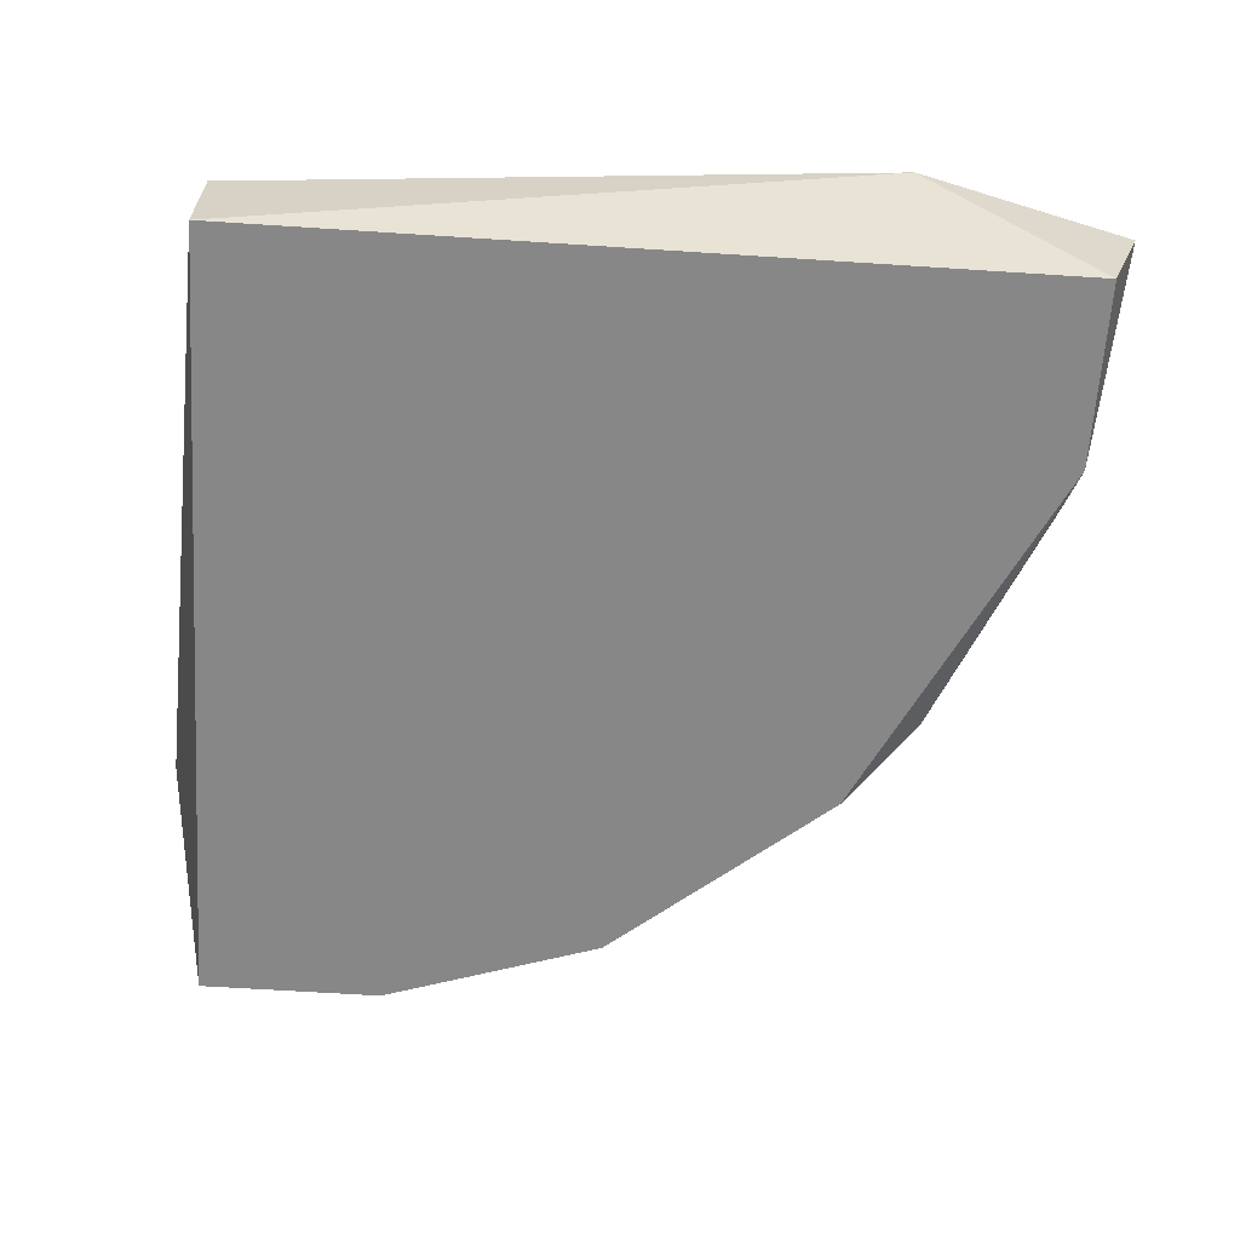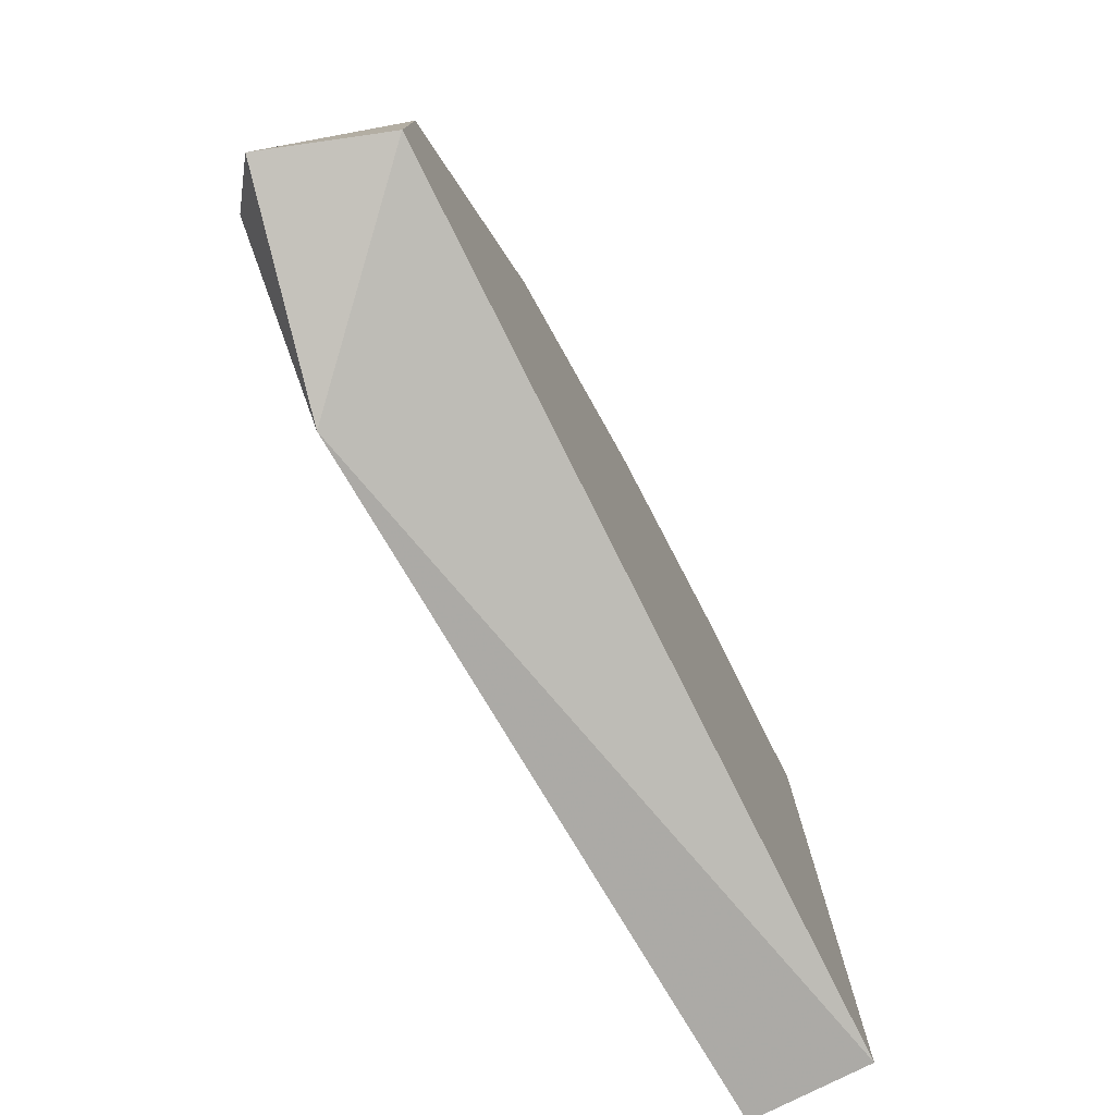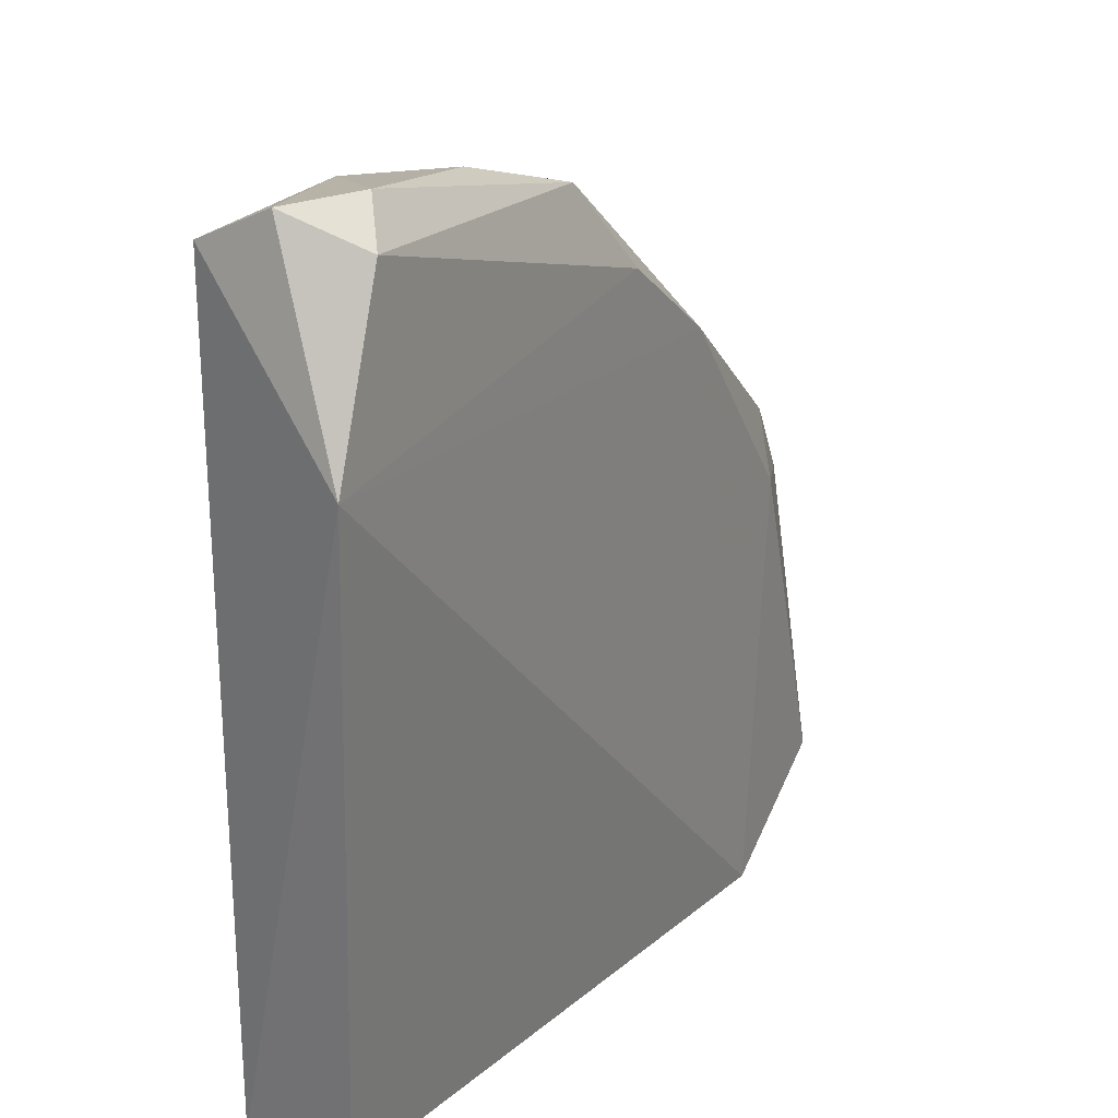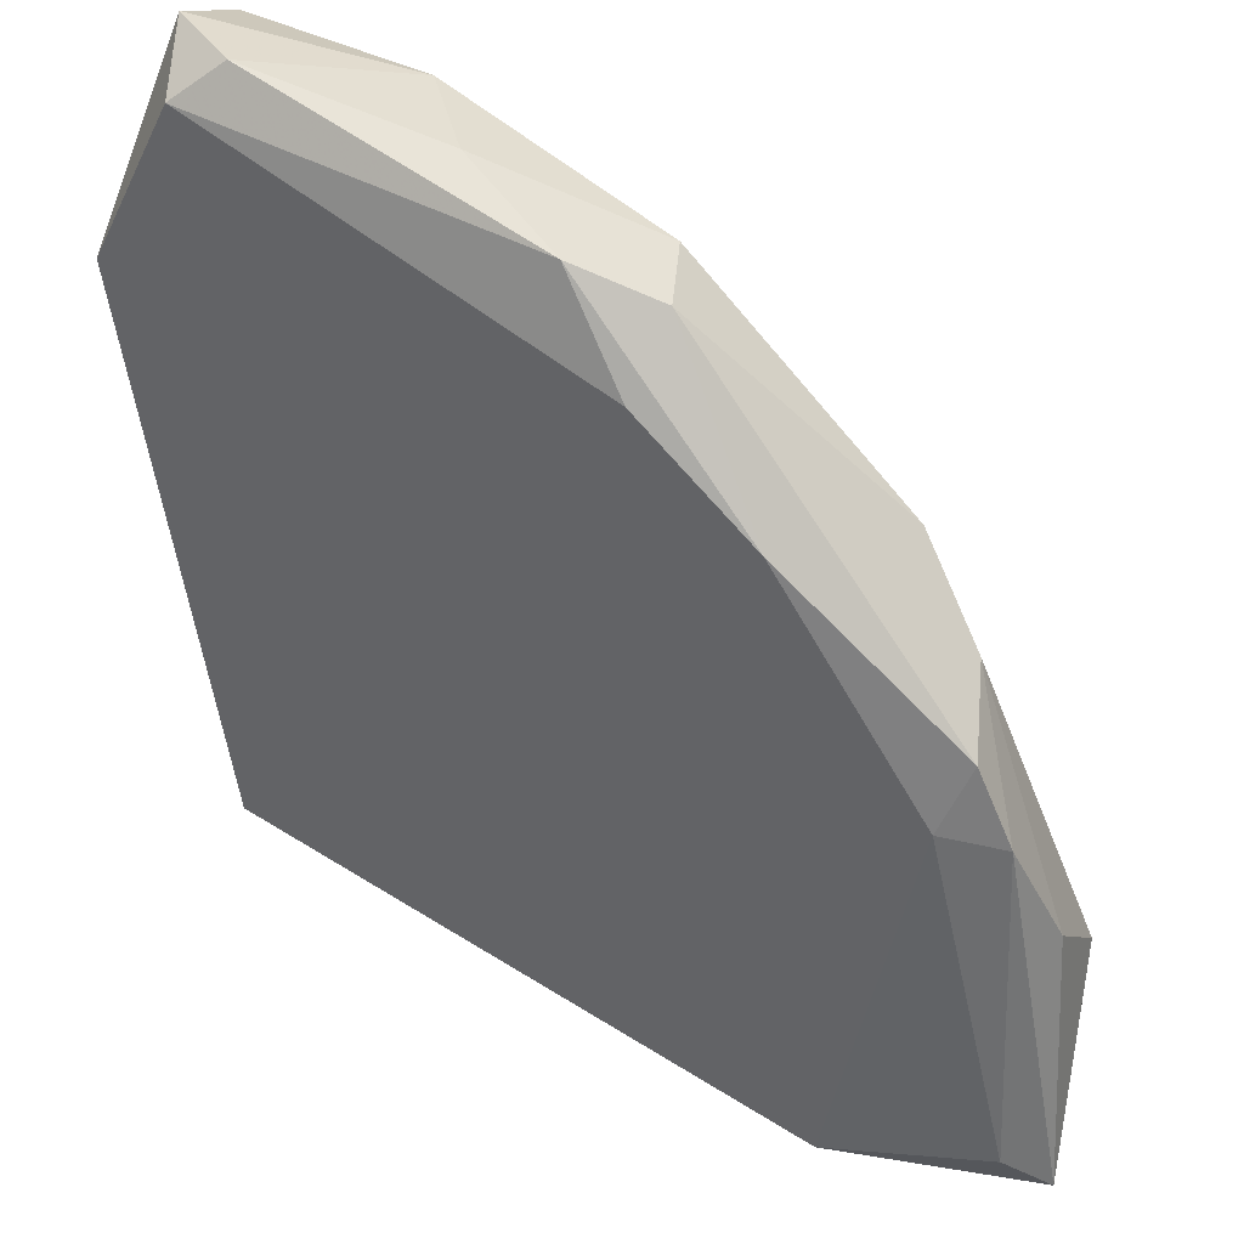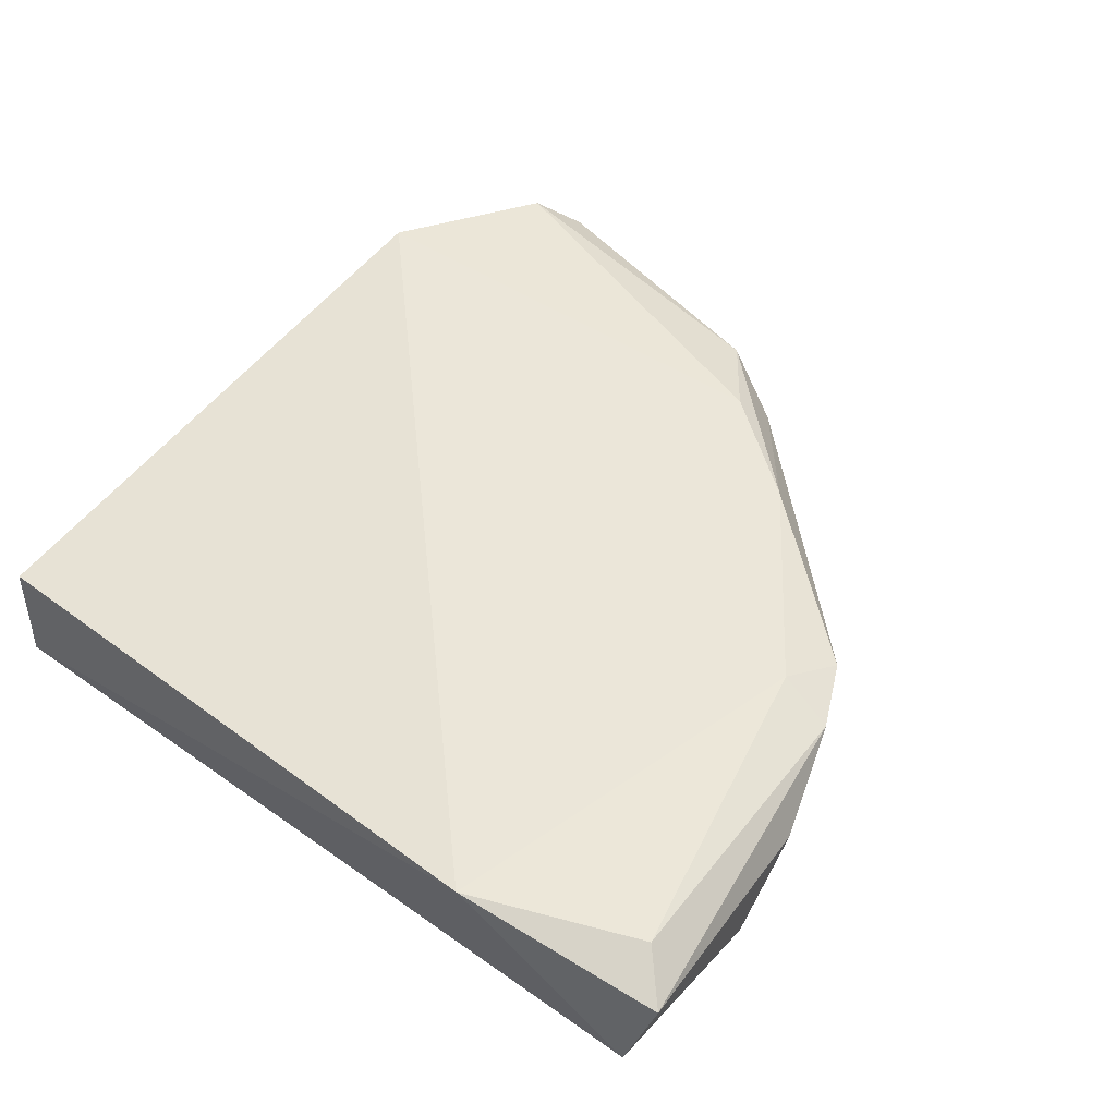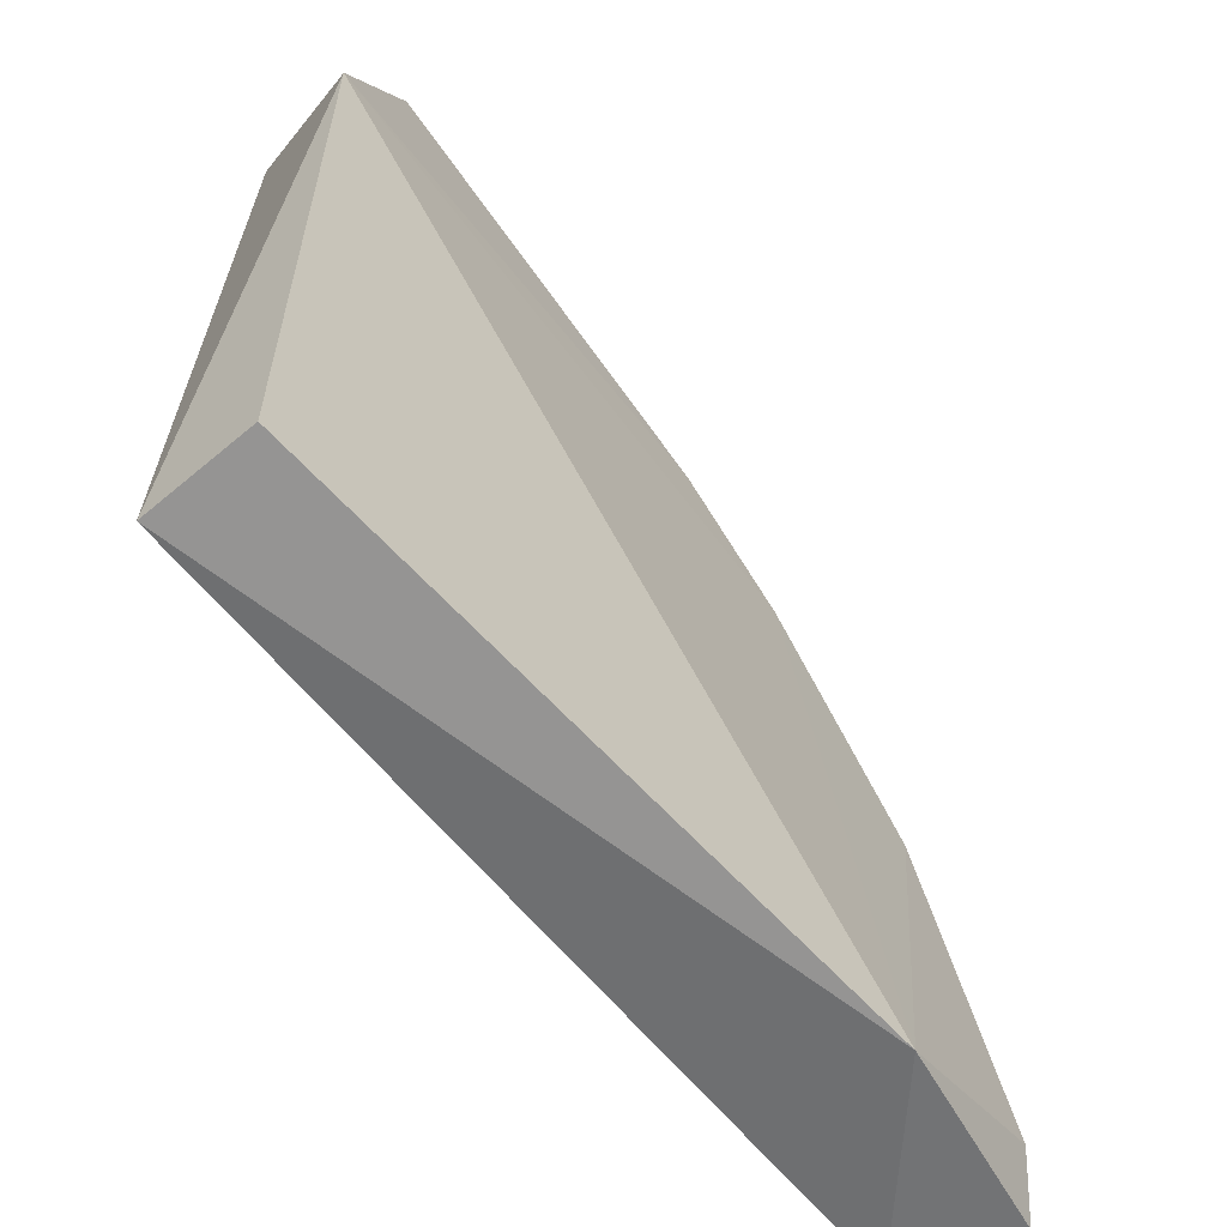
<metadata>
{"format":"obj","ext":"obj","renderer":"f3d","projection":"perspective","resolution":1024,"background":"white","views":[{"elev":-62.6,"azim":176.2,"up":"+Y"},{"elev":-78.7,"azim":-63.4,"up":"+Z"},{"elev":25.2,"azim":120.6,"up":"+Z"},{"elev":42.4,"azim":-148.6,"up":"+Z"},{"elev":45.7,"azim":-140.7,"up":"+Y"},{"elev":-65.0,"azim":130.1,"up":"+Z"}]}
</metadata>
<code>
v -0.2207 -0.2546 0.1946
v -0.3377 -0.2614 -0.000568
v -0.3266 -0.2528 0.01056
v -0.095 -0.2931 -0.000568
v -0.2744 -0.2931 0.1577
v -0.08208 -0.2486 0.185
v -0.095 -0.2931 0.2315
v -0.095 -0.2614 -0.000568
v -0.3271 -0.2931 -0.000568
v -0.2795 -0.249 -0.01125
v -0.3166 -0.2614 0.105
v -0.1161 -0.2614 0.2421
v -0.2111 -0.2931 0.2104
v -0.3271 -0.2931 0.05219
v -0.2216 -0.272 0.2104
v -0.1049 -0.2526 0.2322
v -0.3002 -0.2543 0.1075
v -0.306 -0.2614 0.126
v -0.1478 -0.2931 0.2315
v -0.2005 -0.2614 0.221
v -0.095 -0.272 0.2421
v -0.2955 -0.2825 0.1366
v -0.3271 -0.272 0.07331
v -0.2551 -0.2547 0.1681
v -0.1689 -0.272 0.2315
f 12 20 25
f 5 4 7
f 4 6 7
f 6 4 8
f 4 5 9
f 2 3 10
f 8 4 10
f 6 8 10
f 9 2 10
f 4 9 10
f 3 2 11
f 5 7 13
f 2 9 14
f 9 5 14
f 5 13 15
f 6 1 16
f 10 3 17
f 3 11 17
f 17 11 18
f 13 7 19
f 15 13 20
f 16 1 20
f 12 16 20
f 7 6 21
f 6 16 21
f 16 12 21
f 19 7 21
f 12 19 21
f 14 5 22
f 5 15 22
f 18 11 22
f 15 18 22
f 11 2 23
f 2 14 23
f 14 22 23
f 22 11 23
f 1 6 24
f 6 10 24
f 10 17 24
f 17 18 24
f 18 15 24
f 15 20 24
f 20 1 24
f 19 12 25
f 13 19 25
f 20 13 25

</code>
